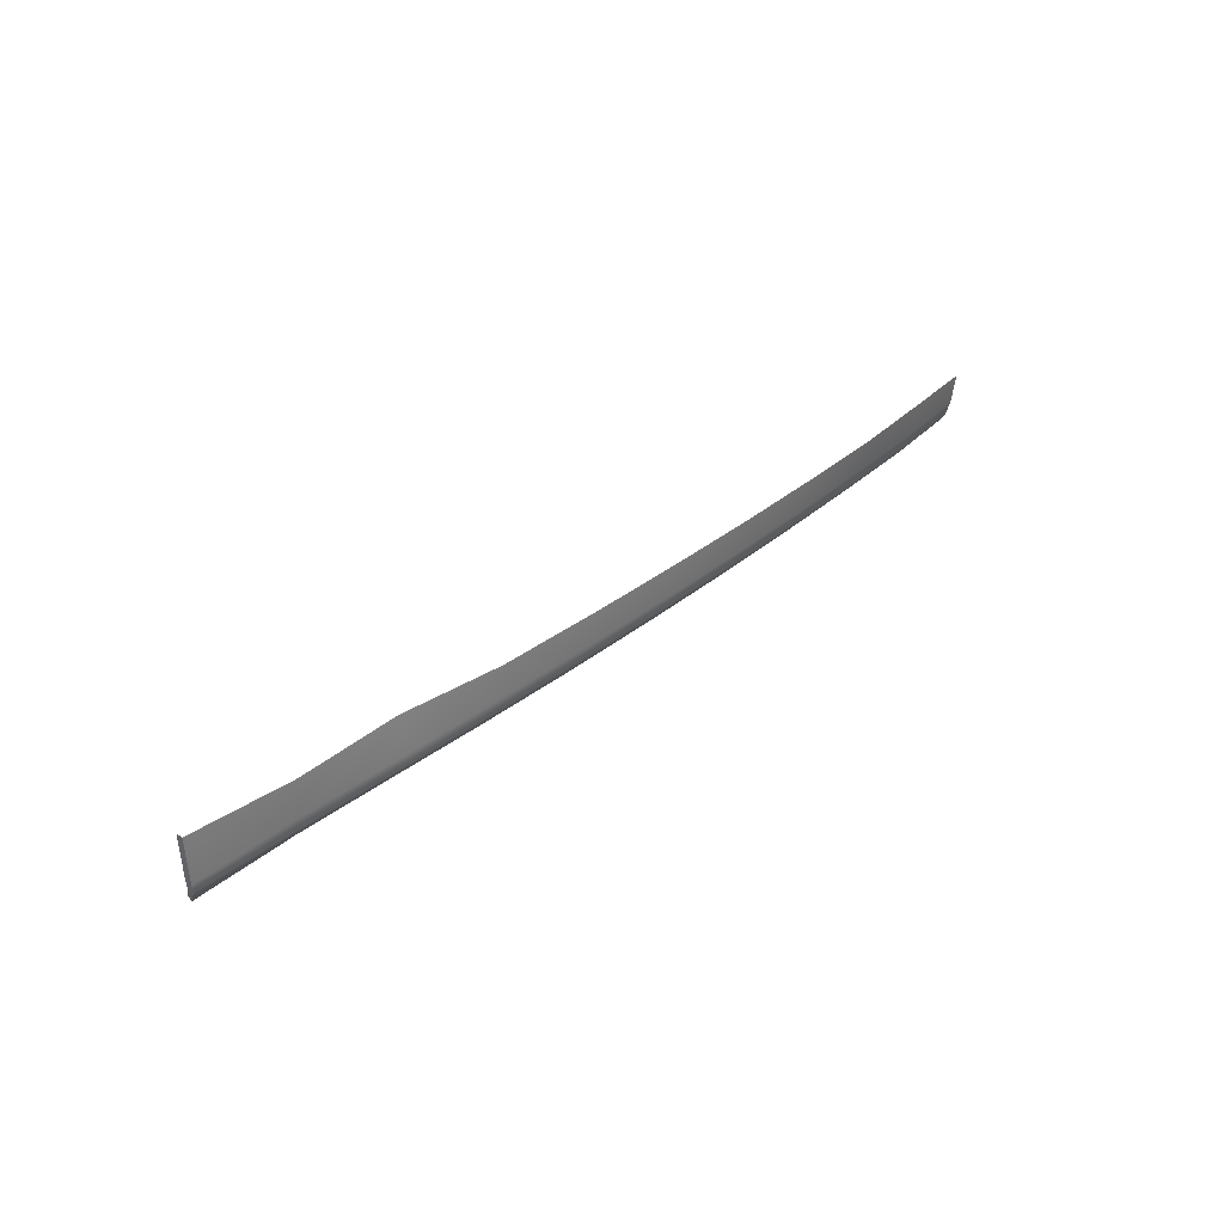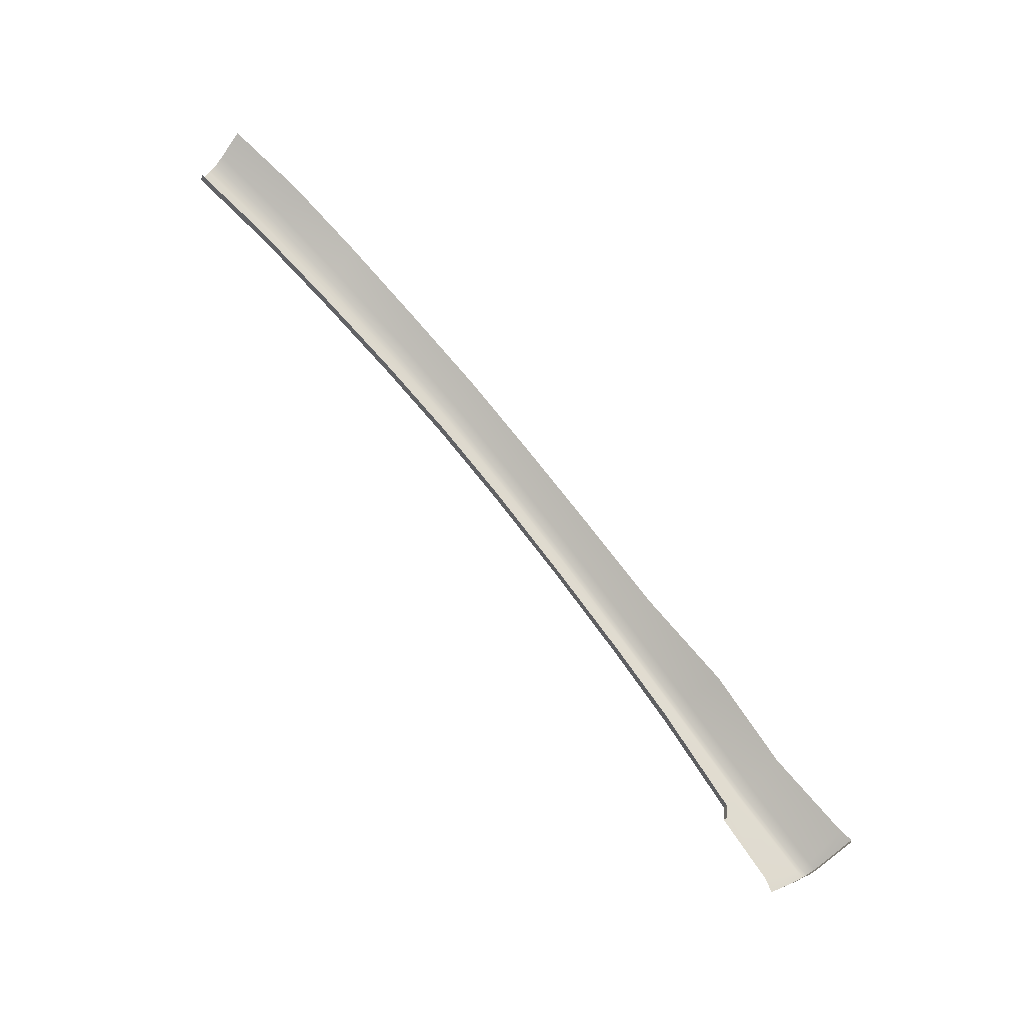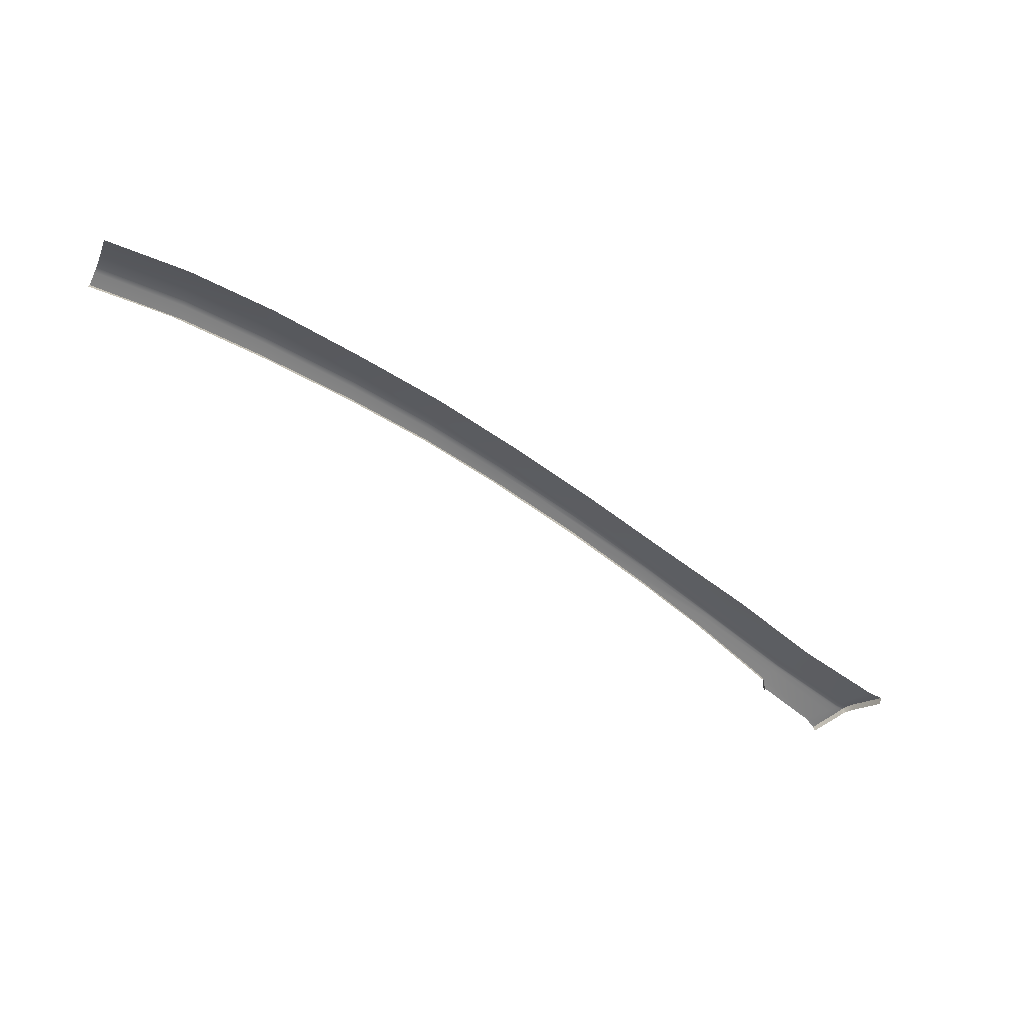
<metadata>
{"format":"obj","ext":"obj","renderer":"f3d","projection":"perspective","resolution":1024,"background":"white","views":[{"elev":20.1,"azim":112.1,"up":"+Z"},{"elev":-66.8,"azim":-32.6,"up":"+Y"},{"elev":-11.8,"azim":-16.4,"up":"+Y"}]}
</metadata>
<code>
v  91.73 66.21 -83.19
v  81.83 71.3 -80.48
v  91.78 66.82 -79.58
v  81.79 71.94 -77.05
v  101.9 61.41 -81.36
v  111.3 56.45 -84.38
v  100.5 61.47 -85.64
v  110.7 55.97 -88.52
v  100.4 61.18 -86.75
v  110.4 55.7 -89.64
v  91.64 65.89 -84.27
v  81.79 70.95 -81.55
v  72.09 75.96 -77.93
v  72.06 76.6 -74.62
v  72.08 75.59 -78.99
v  44.57 86.8 -71.65
v  35.73 89.58 -69.88
v  44.62 87.61 -68.37
v  35.58 90.33 -66.45
v  54.39 84.01 -70.51
v  63.43 80.46 -72.52
v  54.63 83.26 -73.78
v  63.47 79.78 -75.78
v  54.62 82.85 -74.88
v  63.46 79.39 -76.85
v  44.56 86.36 -72.77
v  35.72 89.14 -71.02
v  26.56 91.33 -69.4
v  26.68 91.74 -68.26
v  26.82 92.35 -65.07
v  81.77 70.65 -82.05
v  91.58 65.6 -84.77
v  81.76 70.39 -82.34
v  91.57 65.52 -84.86
v  91.54 65.27 -85.13
v  81.74 70.23 -82.52
v  110.1 55.33 -90.23
v  100.1 60.46 -87.69
v  110.2 55.46 -90.1
v  100.2 60.79 -87.37
v  100.2 60.91 -87.25
v  109.8 54.95 -90.62
v  91.45 64.58 -85.77
v  81.68 69.32 -83.35
v  118.1 50.54 -93.08
v  118.8 50.97 -92.54
v  118.9 51.08 -92.4
v  119.6 51.52 -91
v  119.2 51.29 -92.03
v  120.4 52.01 -86.01
v  72.07 75.28 -79.5
v  72.07 75.16 -79.63
v  72.06 74.87 -79.96
v  75.59 73.3 -80.84
v  44.55 85.92 -73.43
v  35.72 88.69 -71.69
v  44.56 86.03 -73.31
v  35.72 88.8 -71.57
v  54.61 82.52 -75.4
v  63.45 79.08 -77.37
v  54.61 82.41 -75.53
v  63.45 78.96 -77.49
v  54.61 82.13 -75.83
v  63.44 78.68 -77.81
v  44.55 85.64 -73.73
v  35.72 88.42 -71.98
v  26.35 90.67 -70.34
v  26.43 90.92 -70.05
v  26.47 91.02 -69.94
v  116.1 49.69 -94.23
v  108.8 54.17 -91.43
v  91.32 64.3 -86.03
v  99.68 59.63 -88.47
v  72.04 73.89 -80.83
v  44.55 84.5 -74.67
v  35.71 87.25 -72.96
v  54.6 81.04 -76.75
v  63.44 77.64 -78.71
v  25.98 89.55 -71.29
v  35.72 88.91 -71.43
v  26.5 91.12 -69.81
v  44.56 86.14 -73.17
v  54.62 82.63 -75.26
v  63.45 79.19 -77.23
v  81.77 70.76 -81.91
v  72.07 75.39 -79.36
v  91.6 65.71 -84.63
v  100.3 61.01 -87.1
v  110.2 55.56 -89.97
v  119 51.16 -92.29
v  119.1 50.2 -93.26
v  117.4 49.02 -94.66
v  119.7 50.69 -92.66
v  119.8 50.81 -92.52
v  119.9 50.88 -92.41
v  120.1 51 -92.17
v  120.5 51.2 -91.16
v  121.8 51.52 -86.12
v  109 53.5 -91.94
v  109.2 53.1 -92.25
v  115.7 49.65 -94.3
v  117 48.72 -94.95
g SC30_181C_L1_DaS_SC30_181C_L
f 1 2 3
f 3 2 4
f 5 6 7
f 7 6 8
f 7 8 9
f 9 8 10
f 11 12 1
f 1 12 2
f 2 13 4
f 4 13 14
f 12 15 2
f 2 15 13
f 16 17 18
f 18 17 19
f 20 21 22
f 22 21 23
f 22 23 24
f 24 23 25
f 26 27 16
f 16 27 17
f 27 28 17
f 17 28 29
f 17 29 19
f 19 29 30
f 31 32 33
f 33 32 34
f 35 36 34
f 34 36 33
f 37 38 39
f 39 38 40
f 39 40 41
f 42 38 37
f 43 44 35
f 35 44 36
f 42 37 45
f 45 37 46
f 47 46 39
f 39 46 37
f 8 48 10
f 10 48 49
f 6 50 8
f 8 50 48
f 51 31 52
f 52 31 53
f 53 31 54
f 54 31 33
f 36 54 33
f 55 56 57
f 57 56 58
f 59 60 61
f 61 60 62
f 61 62 63
f 63 62 64
f 65 66 55
f 55 66 56
f 66 67 56
f 56 67 68
f 56 68 58
f 58 68 69
f 45 70 42
f 42 70 71
f 44 43 72
f 73 38 71
f 71 38 42
f 44 74 36
f 36 74 54
f 54 74 53
f 75 76 65
f 65 76 66
f 63 64 77
f 77 64 78
f 76 79 66
f 66 79 67
f 58 69 80
f 80 69 81
f 80 81 27
f 27 81 28
f 82 80 26
f 26 80 27
f 24 25 83
f 83 25 84
f 83 84 59
f 59 84 60
f 57 58 82
f 82 58 80
f 85 86 12
f 12 86 15
f 86 85 51
f 51 85 31
f 87 85 11
f 11 85 12
f 9 10 88
f 88 10 89
f 88 89 41
f 41 89 39
f 32 31 87
f 87 31 85
f 89 90 39
f 39 90 47
f 49 90 10
f 10 90 89
f 91 92 45
f 45 92 70
f 93 91 46
f 46 91 45
f 94 93 47
f 47 93 46
f 95 94 90
f 90 94 47
f 96 95 49
f 49 95 90
f 97 96 48
f 48 96 49
f 98 97 50
f 50 97 48
f 71 70 99
f 99 70 100
f 101 100 70
f 101 70 102
f 102 70 92
f 43 38 72
f 72 38 73
f 38 43 40
f 40 43 35
f 40 35 41
f 41 35 34
f 32 41 34
f 41 32 88
f 88 32 87
f 88 87 9
f 9 87 11
f 9 11 7
f 7 11 1
f 7 1 5
f 5 1 3
f 64 53 78
f 78 53 74
f 62 52 64
f 64 52 53
f 60 51 62
f 62 51 52
f 84 86 60
f 60 86 51
f 25 15 84
f 84 15 86
f 23 13 25
f 25 13 15
f 21 14 23
f 23 14 13
f 77 75 63
f 63 75 65
f 63 65 61
f 61 65 55
f 61 55 59
f 59 55 57
f 59 57 83
f 83 57 82
f 83 82 24
f 24 82 26
f 24 26 22
f 22 26 16
f 22 16 20
f 20 16 18
v  108.8 54.17 -91.43
v  108.7 53.71 -90.83
v  99.68 59.63 -88.47
v  98.75 59.71 -87.57
v  109.2 52.61 -91.67
v  109.2 53.1 -92.25
v  109 53.5 -91.94
v  44.55 84.5 -74.67
v  44.54 84.08 -74.04
v  35.71 87.25 -72.96
v  34.45 87.21 -72.08
v  63.44 77.64 -78.71
v  63.41 77.22 -78.07
v  54.6 81.04 -76.75
v  54.59 80.62 -76.11
v  72.04 73.89 -80.83
v  81.68 69.32 -83.35
v  72.01 73.47 -80.2
v  82.13 68.57 -82.89
v  91.26 63.87 -85.41
v  91.32 64.3 -86.03
v  25.82 89.16 -70.63
v  25.98 89.55 -71.29
v  117.4 49.02 -94.66
v  117.3 48.51 -94.09
v  117 48.72 -94.95
v  116.9 48.23 -94.38
v  119.1 50.2 -93.26
v  119 49.67 -92.72
v  119.7 50.69 -92.66
v  119.6 50.15 -92.13
v  119.8 50.81 -92.52
v  119.7 50.25 -92.01
v  119.9 50.88 -92.41
v  119.8 50.28 -91.96
v  120.1 51 -92.17
v  119.9 50.34 -91.85
v  120.5 51.2 -91.16
v  120.3 50.49 -91
v  121.8 51.52 -86.12
v  121.6 50.81 -86.02
g SC30_181C_L1_DaS_SC30_181C_L_E
f 103 104 105
f 105 104 106
f 107 104 108
f 108 104 109
f 110 111 112
f 112 111 113
f 114 115 116
f 116 115 117
f 118 119 120
f 120 119 121
f 122 121 123
f 123 121 119
f 124 125 113
f 113 125 112
f 126 127 128
f 128 127 129
f 126 130 127
f 127 130 131
f 130 132 131
f 131 132 133
f 134 135 132
f 132 135 133
f 136 137 134
f 134 137 135
f 138 139 136
f 136 139 137
f 138 140 139
f 139 140 141
f 140 142 141
f 141 142 143
f 105 106 123
f 123 106 122
f 118 120 114
f 114 120 115
f 116 117 110
f 110 117 111
f 103 109 104

</code>
